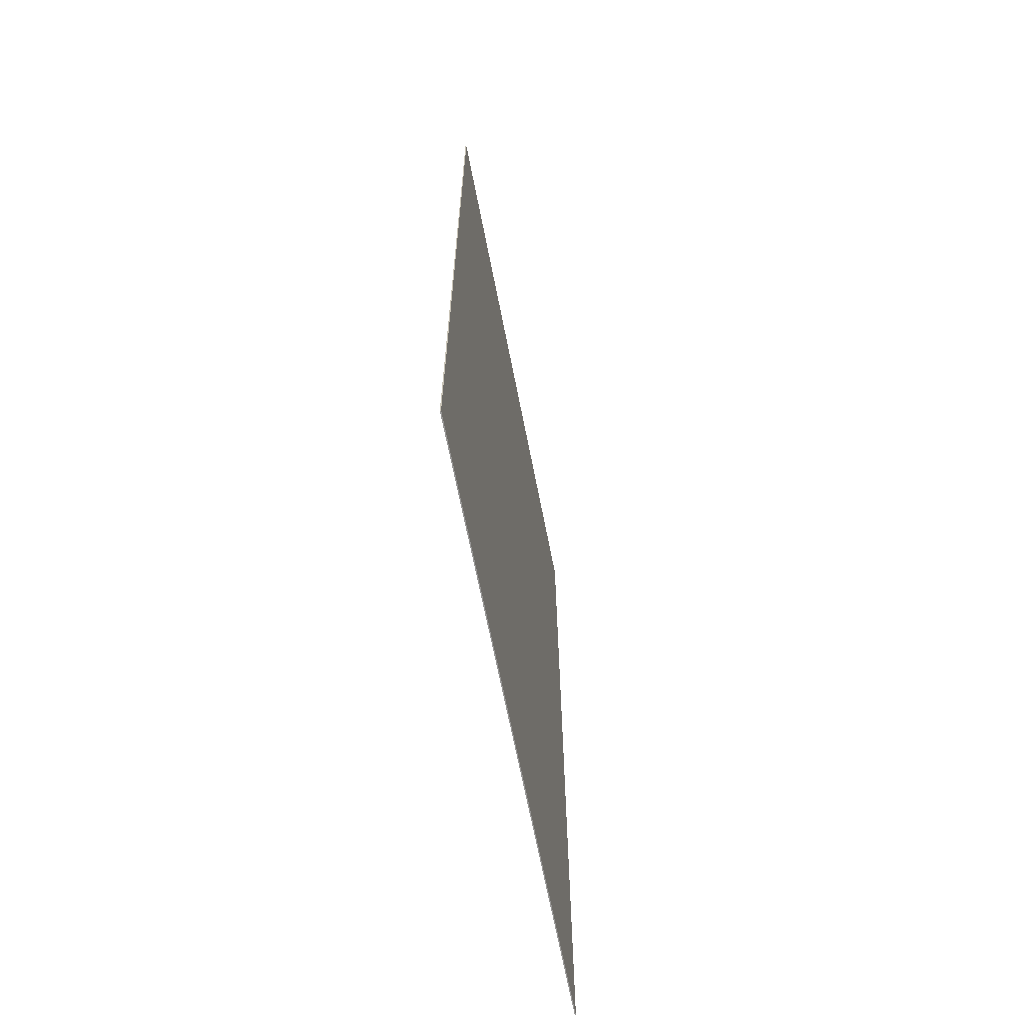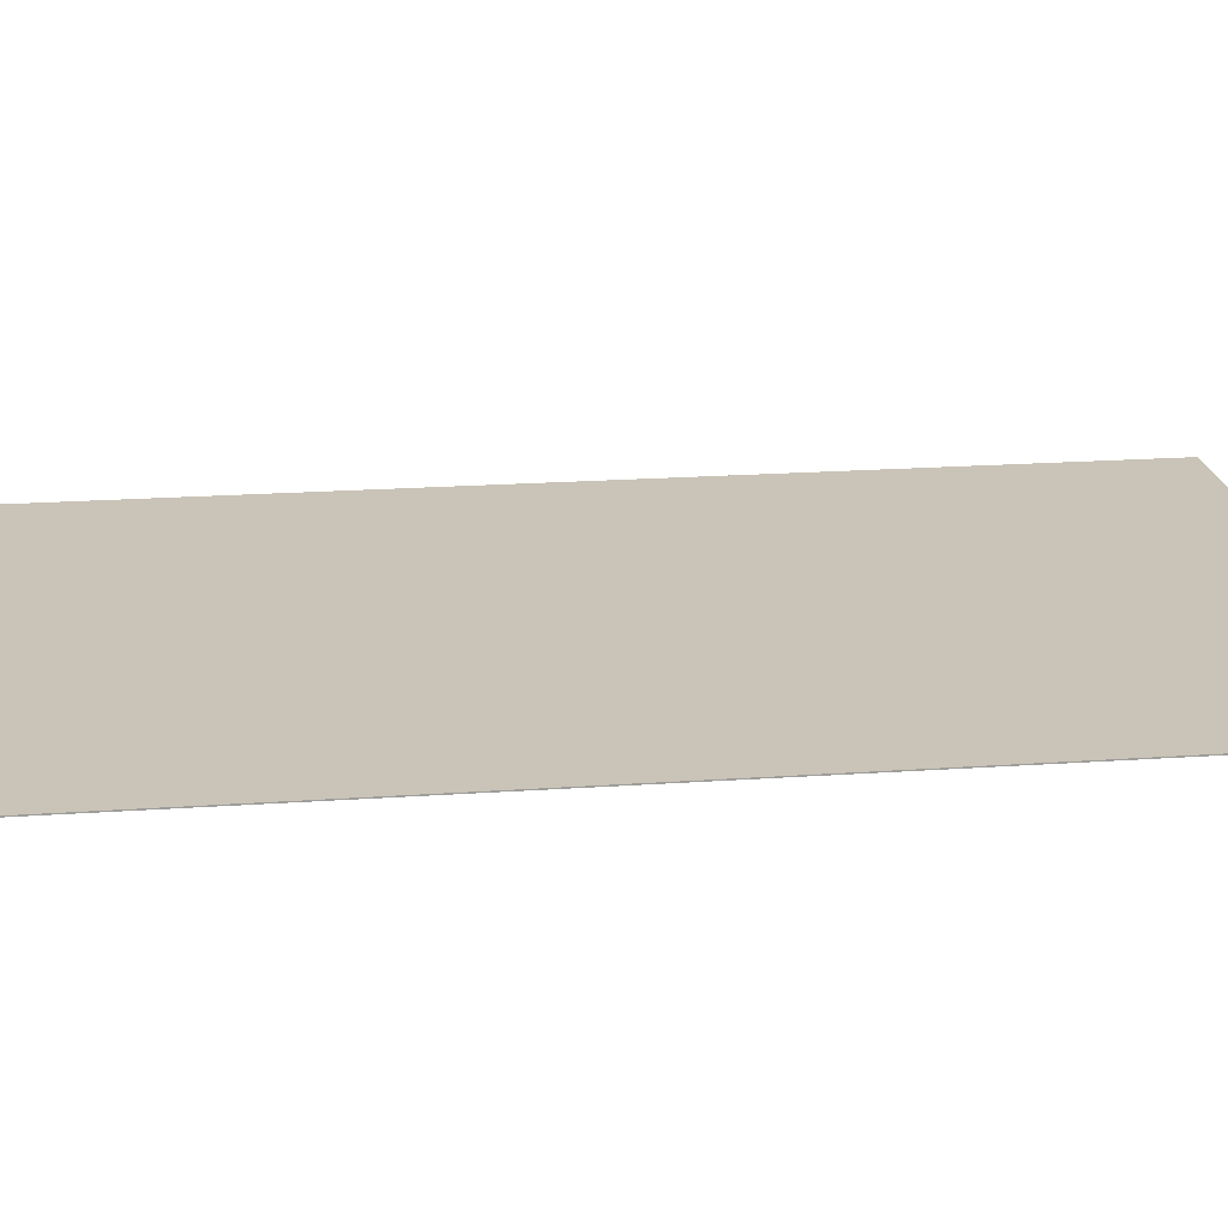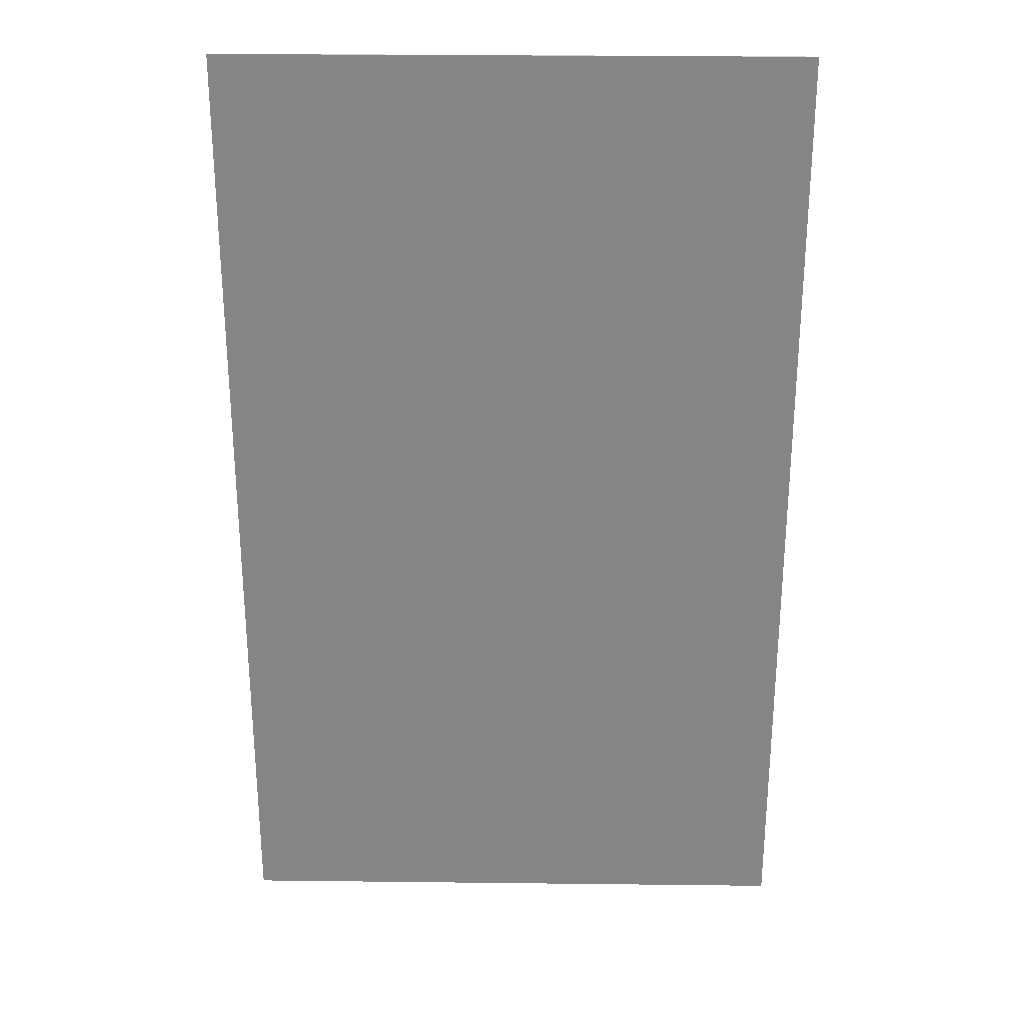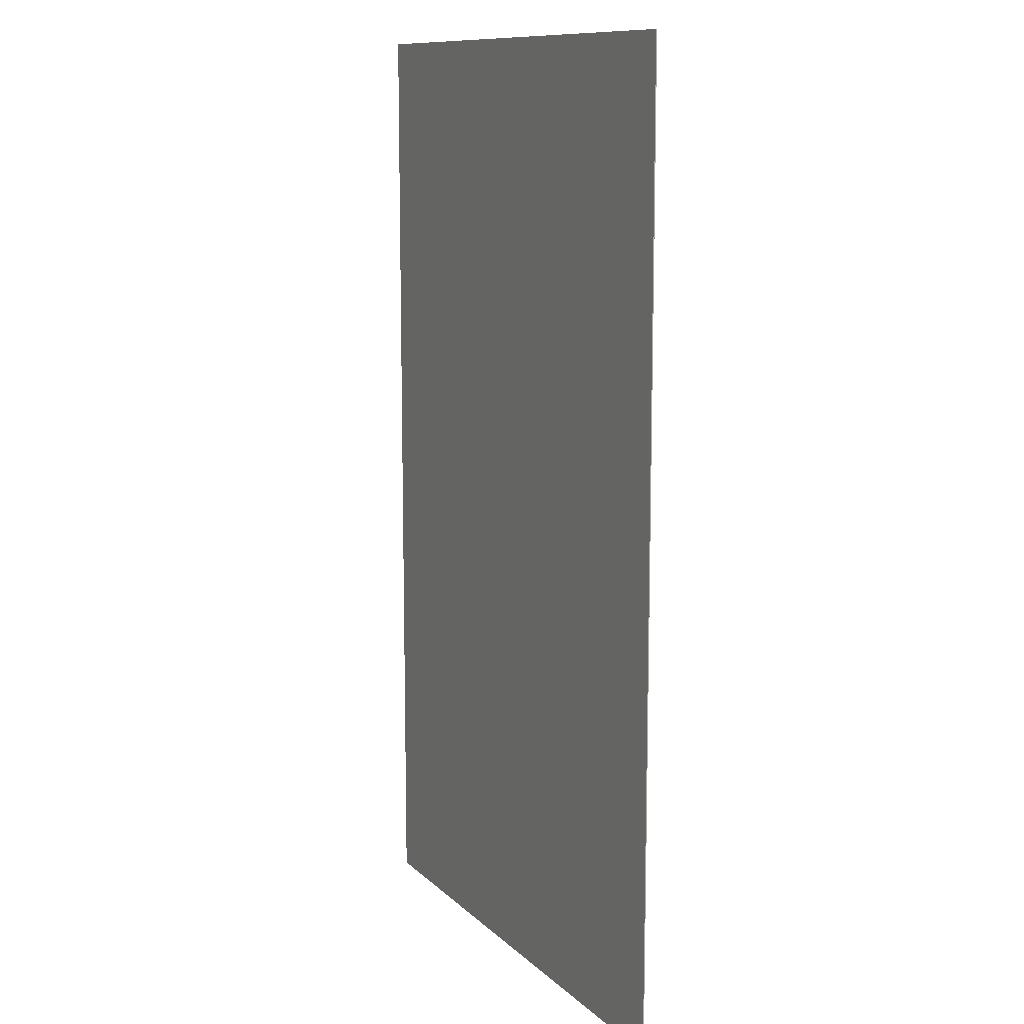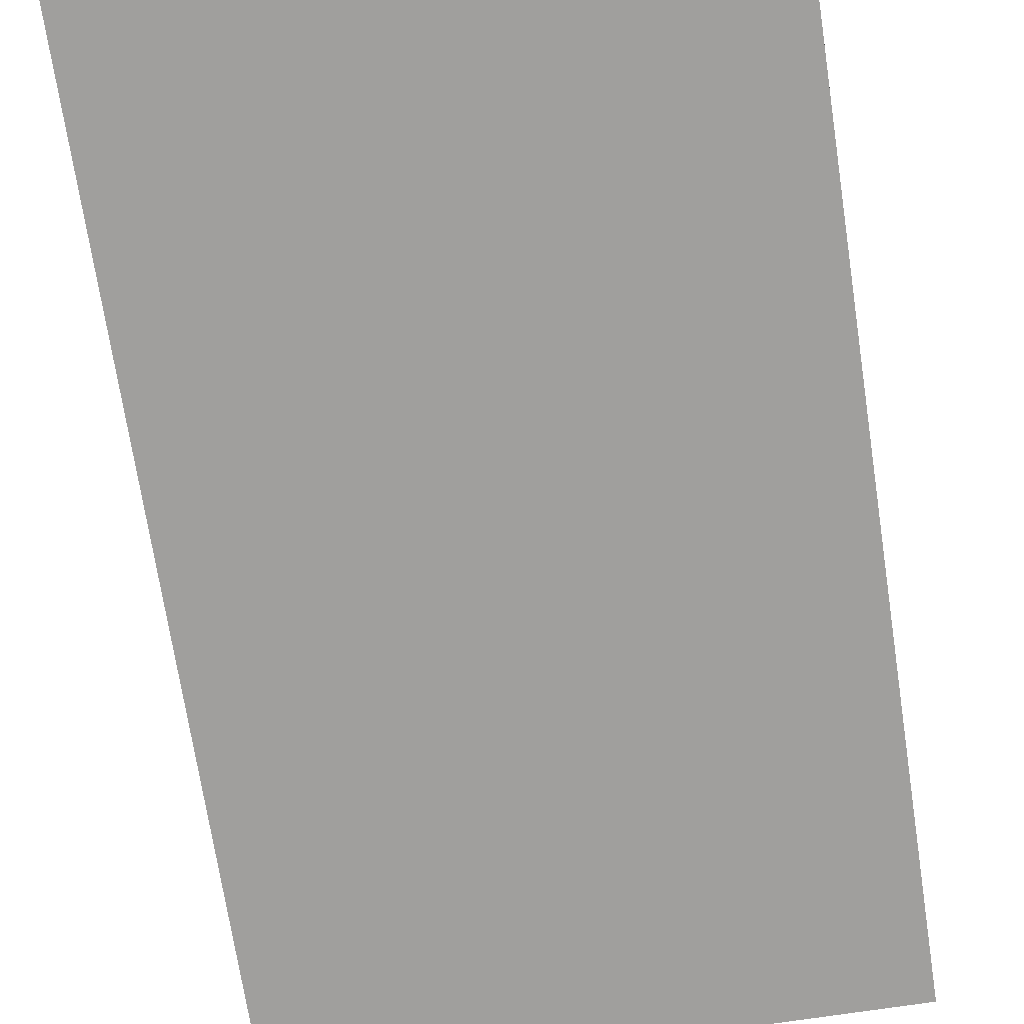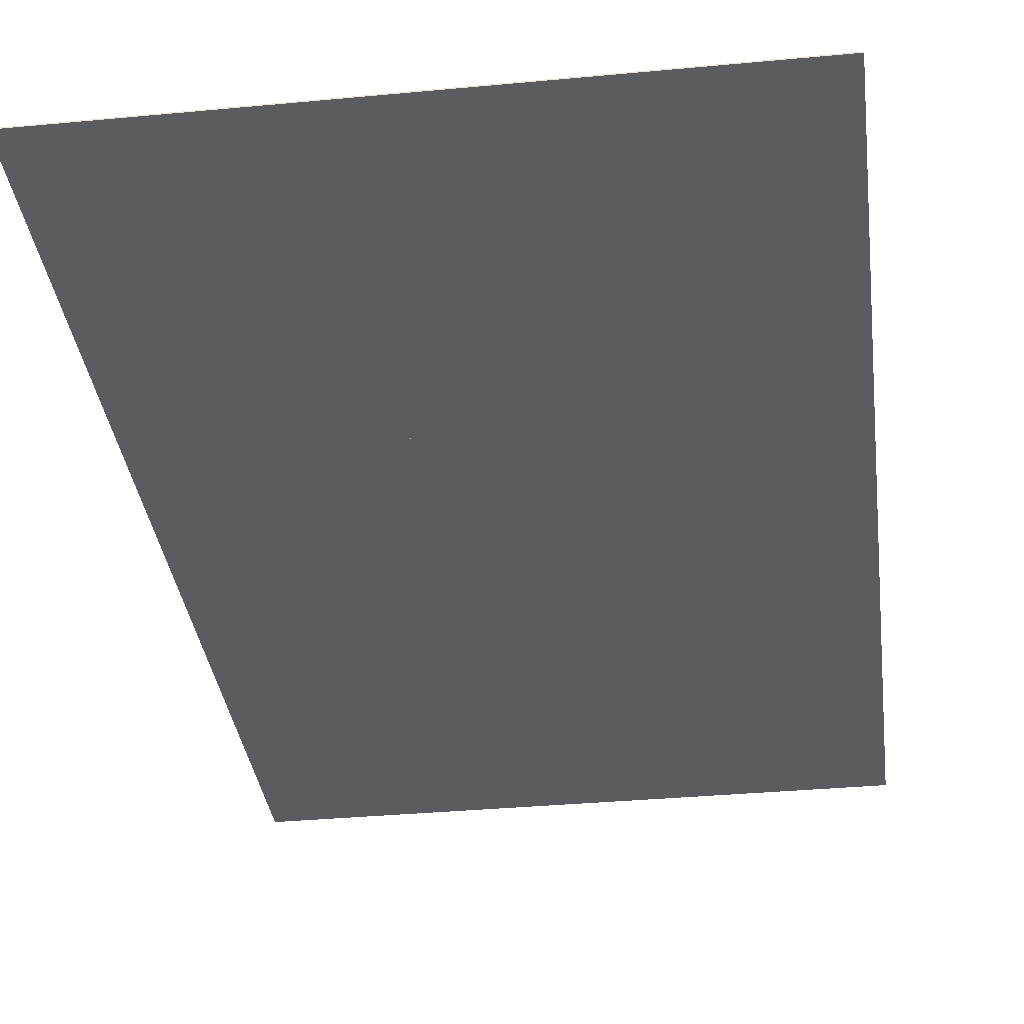
<metadata>
{"format":"obj","ext":"obj","renderer":"f3d","projection":"perspective","resolution":1024,"background":"white","views":[{"elev":-67.9,"azim":-78.8,"up":"+Y"},{"elev":20.0,"azim":-97.4,"up":"+Z"},{"elev":27.8,"azim":-179.0,"up":"+Y"},{"elev":11.2,"azim":63.7,"up":"+Y"},{"elev":-71.4,"azim":8.7,"up":"+Z"},{"elev":-34.6,"azim":7.2,"up":"+Z"}]}
</metadata>
<code>
v 0.7069 0.525 0.3603
v 0.7069 0.525 0.3593
v 0.7069 -0.3978 0.3603
v 0.7069 -0.3978 0.3593
v 0.1592 0.525 0.3603
v 0.1592 0.525 0.3593
v 0.1592 -0.3978 0.3603
v 0.1592 -0.3978 0.3593
f 8 2 6
f 7 5 1
f 2 1 6
f 6 1 5
f 8 6 5
f 8 5 7
f 2 8 7
f 2 7 1
f 4 8 2
f 3 1 7
f 8 7 2
f 2 7 1
f 4 2 1
f 4 1 3
f 8 4 3
f 8 3 7

</code>
